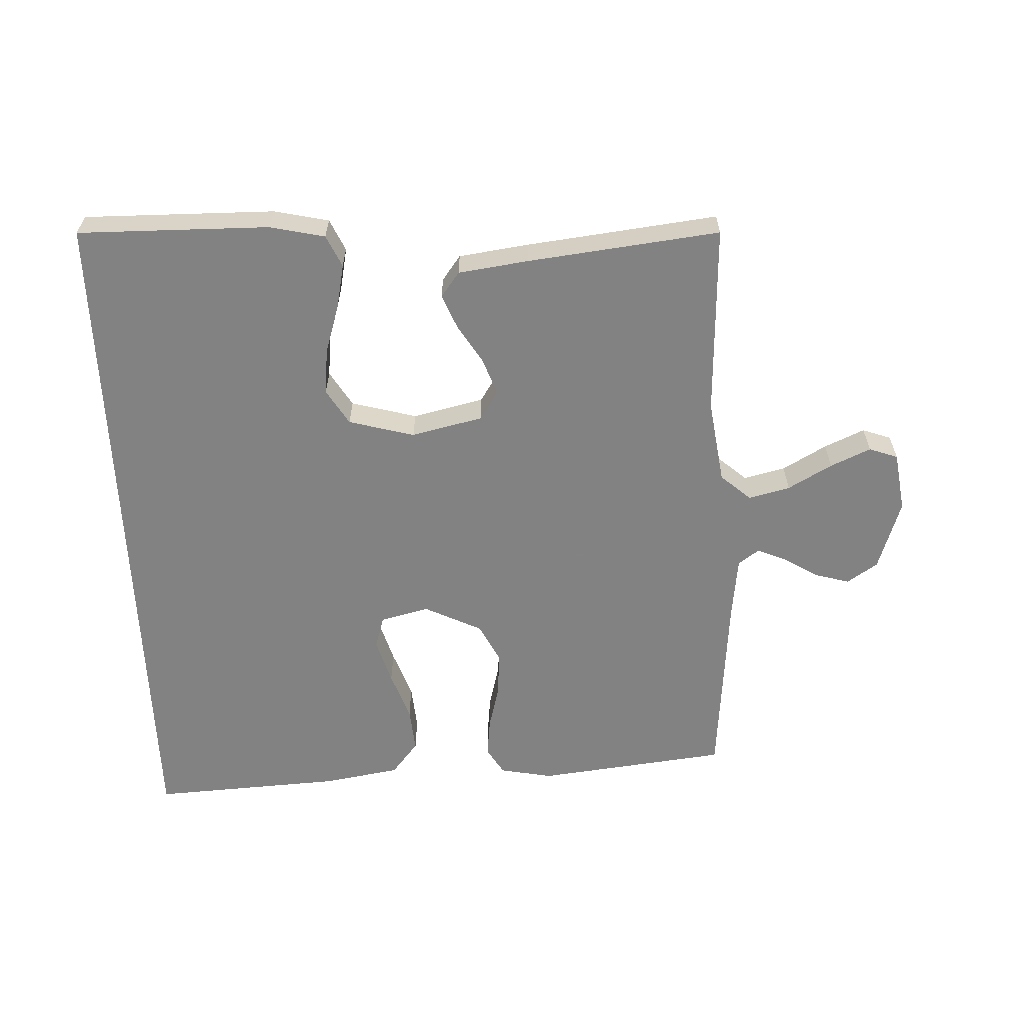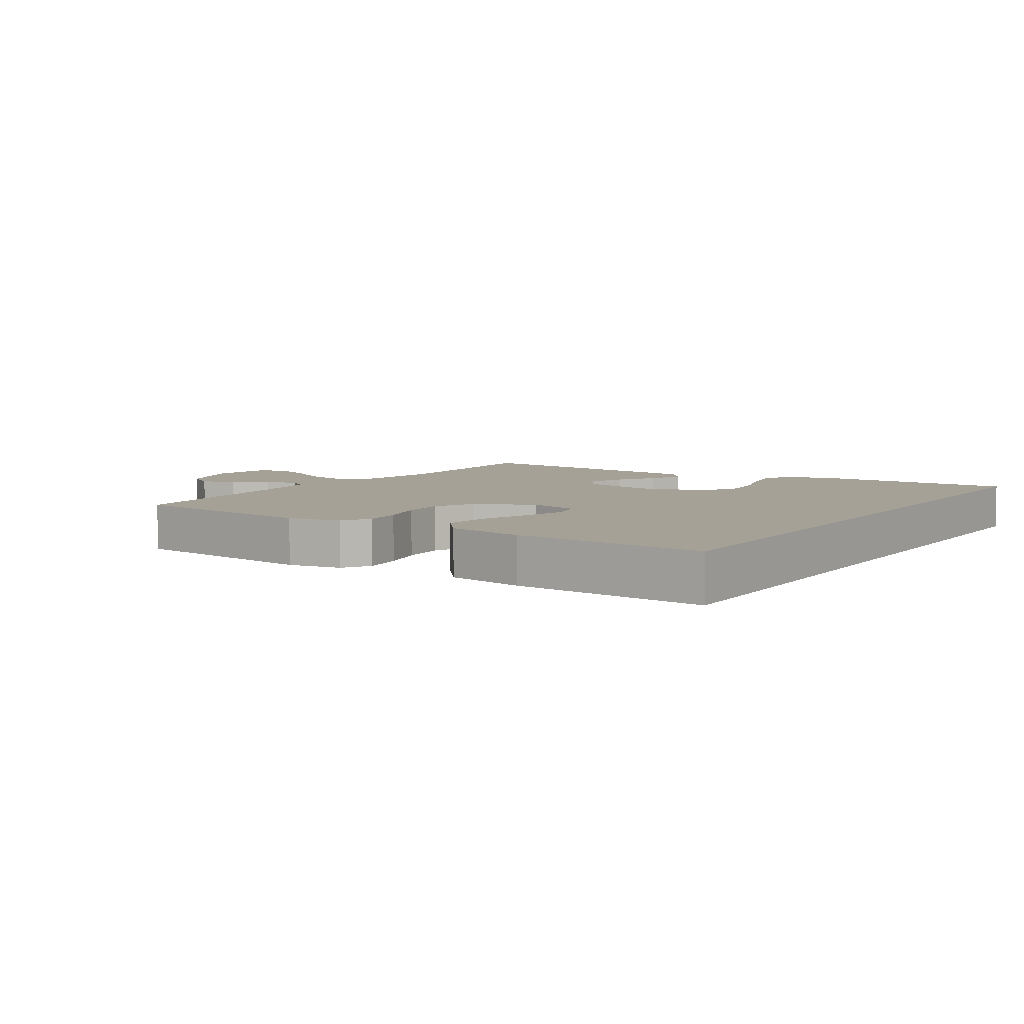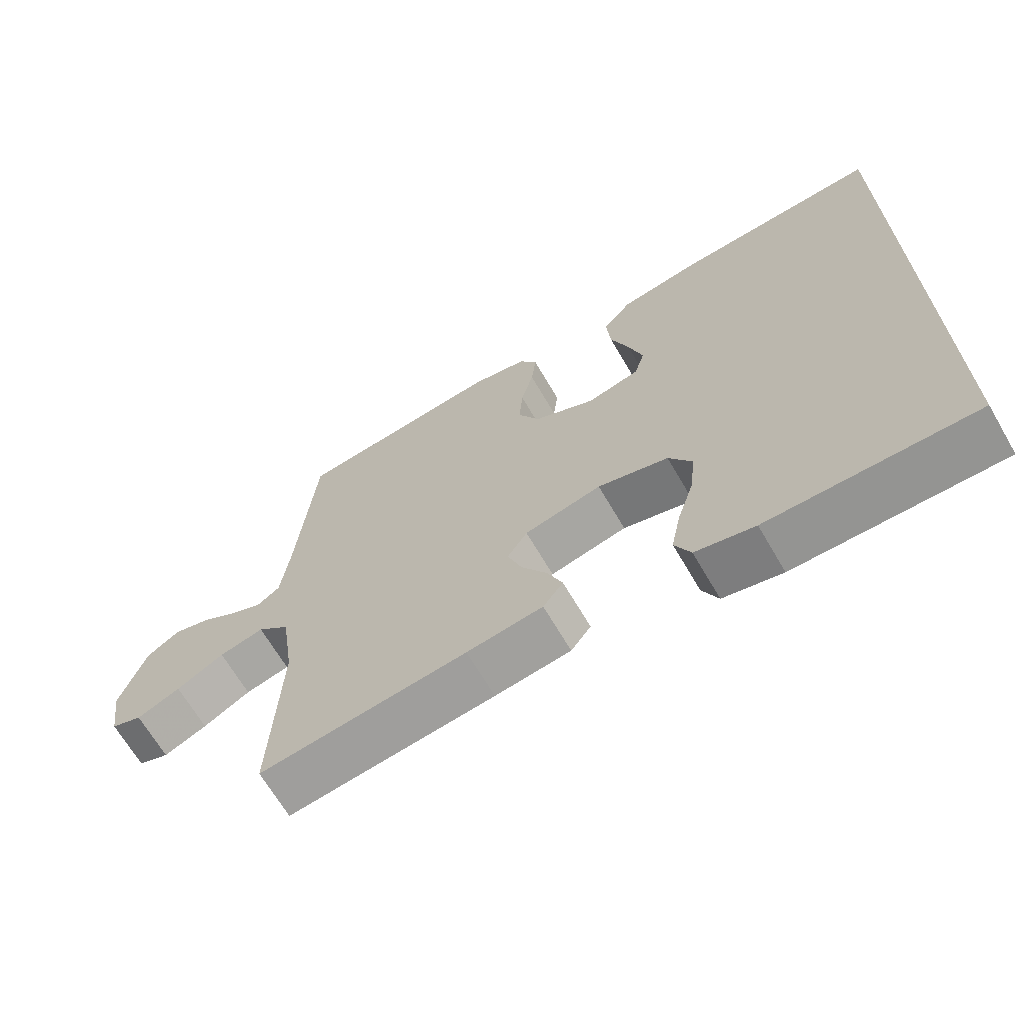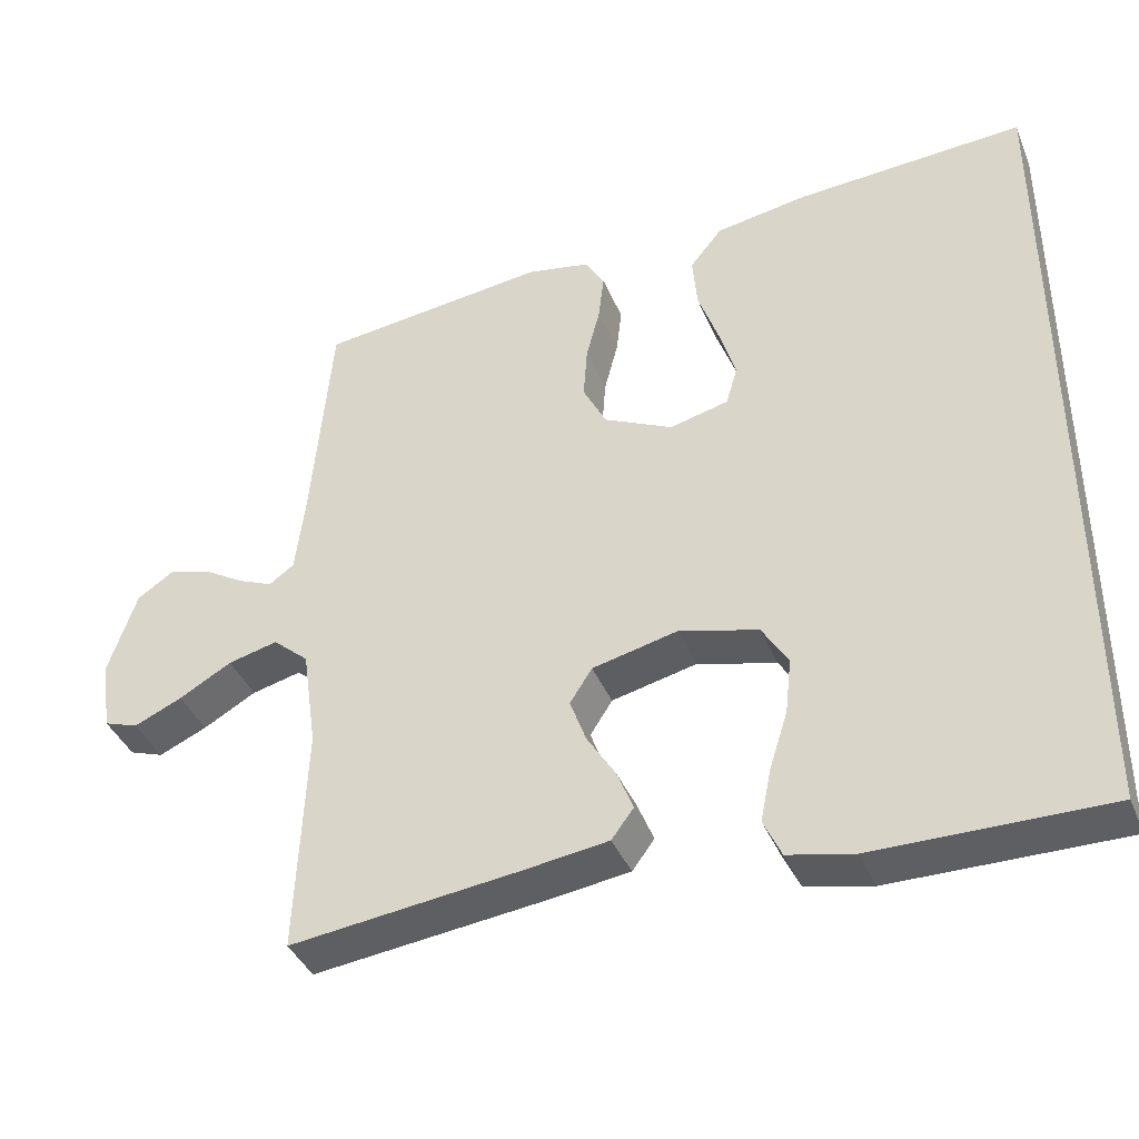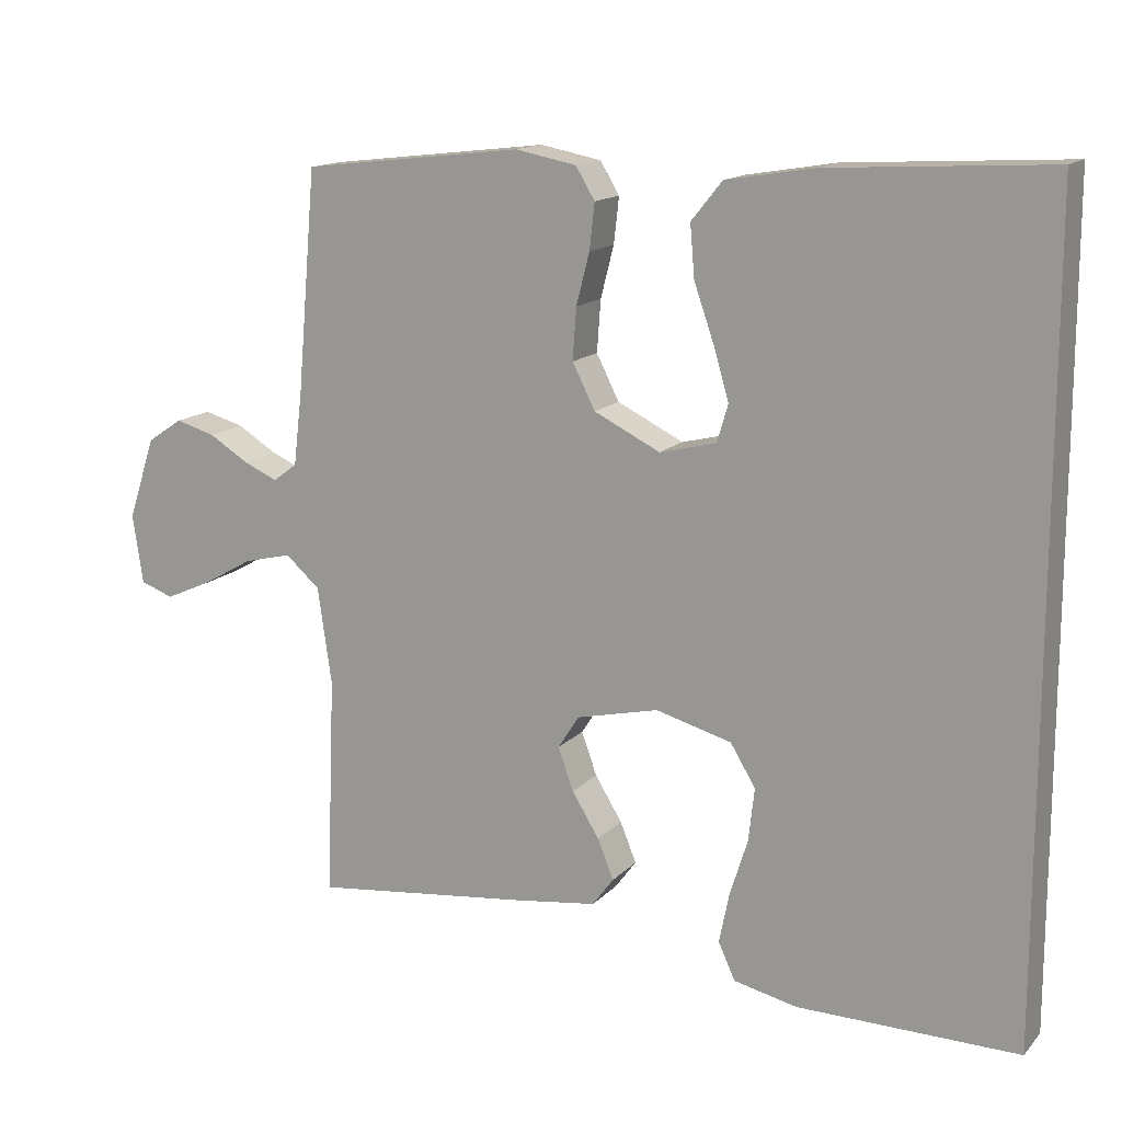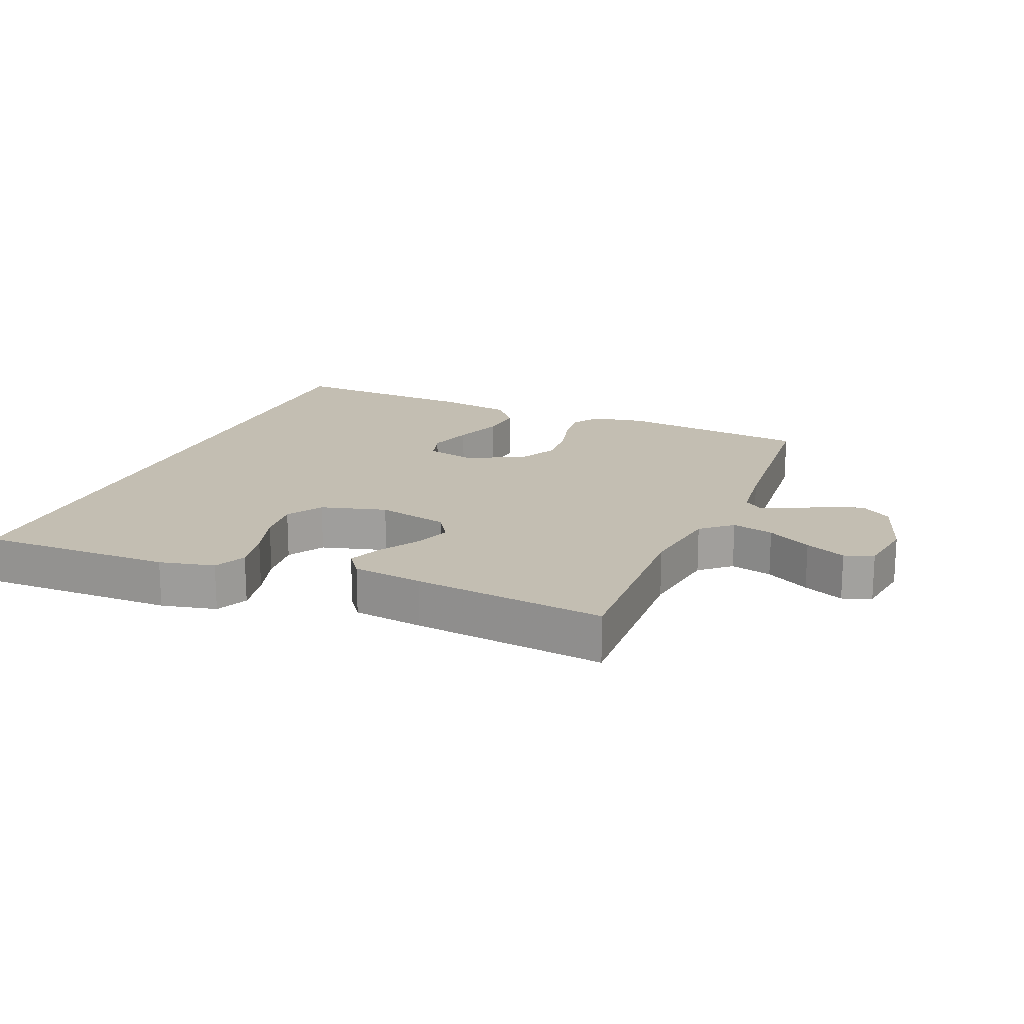
<metadata>
{"format":"obj","ext":"obj","renderer":"f3d","projection":"perspective","resolution":1024,"background":"white","views":[{"elev":-60.9,"azim":-177.6,"up":"+Y"},{"elev":6.0,"azim":33.4,"up":"+Y"},{"elev":-67.3,"azim":30.3,"up":"+Z"},{"elev":-39.8,"azim":21.3,"up":"+Z"},{"elev":14.5,"azim":26.7,"up":"+Z"},{"elev":17.5,"azim":-157.5,"up":"+Y"}]}
</metadata>
<code>
v -0.5 0.07 -0.5
v -0.488 0.07 -0.2
v -0.507 0.07 -0.068
v -0.554 0.07 -0.027
v -0.619 0.07 -0.043
v -0.688 0.07 -0.082
v -0.751 0.07 -0.11
v -0.796 0.07 -0.094
v -0.81 0.07 0
v -0.773 0.07 0.112
v -0.725 0.07 0.144
v -0.671 0.07 0.129
v -0.617 0.07 0.096
v -0.571 0.07 0.076
v -0.538 0.07 0.1
v -0.526 0.07 0.2
v -0.5 0.07 0.5
v -0.2 0.07 0.535
v -0.117 0.07 0.519
v -0.091 0.07 0.476
v -0.098 0.07 0.414
v -0.116 0.07 0.344
v -0.121 0.07 0.274
v -0.09 0.07 0.213
v 0 0.07 0.169
v 0.077 0.07 0.188
v 0.092 0.07 0.239
v 0.071 0.07 0.31
v 0.044 0.07 0.387
v 0.038 0.07 0.458
v 0.08 0.07 0.51
v 0.2 0.07 0.53
v 0.5 0.07 0.547
v 0.5 0.07 -0.541
v 0.2 0.07 -0.538
v 0.114 0.07 -0.519
v 0.091 0.07 -0.469
v 0.105 0.07 -0.4
v 0.129 0.07 -0.324
v 0.137 0.07 -0.252
v 0.103 0.07 -0.196
v 0 0.07 -0.168
v -0.112 0.07 -0.194
v -0.141 0.07 -0.239
v -0.12 0.07 -0.297
v -0.083 0.07 -0.357
v -0.061 0.07 -0.411
v -0.09 0.07 -0.45
v -0.2 0.07 -0.465
v -0.5 0 -0.5
v -0.488 0 -0.2
v -0.507 0 -0.068
v -0.554 0 -0.027
v -0.619 0 -0.043
v -0.688 0 -0.082
v -0.751 0 -0.11
v -0.796 0 -0.094
v -0.81 0 0
v -0.773 0 0.112
v -0.725 0 0.144
v -0.671 0 0.129
v -0.617 0 0.096
v -0.571 0 0.076
v -0.538 0 0.1
v -0.526 0 0.2
v -0.5 0 0.5
v -0.2 0 0.535
v -0.117 0 0.519
v -0.091 0 0.476
v -0.098 0 0.414
v -0.116 0 0.344
v -0.121 0 0.274
v -0.09 0 0.213
v 0 0 0.169
v 0.077 0 0.188
v 0.092 0 0.239
v 0.071 0 0.31
v 0.044 0 0.387
v 0.038 0 0.458
v 0.08 0 0.51
v 0.2 0 0.53
v 0.5 0 0.547
v 0.5 0 -0.541
v 0.2 0 -0.538
v 0.114 0 -0.519
v 0.091 0 -0.469
v 0.105 0 -0.4
v 0.129 0 -0.324
v 0.137 0 -0.252
v 0.103 0 -0.196
v 0 0 -0.168
v -0.112 0 -0.194
v -0.141 0 -0.239
v -0.12 0 -0.297
v -0.083 0 -0.357
v -0.061 0 -0.411
v -0.09 0 -0.45
v -0.2 0 -0.465
f 48 49 1 2
f 45 46 47 48
f 44 45 48 2
f 43 44 2 3
f 42 43 3 4
f 36 37 38 39
f 36 39 40
f 35 36 40
f 34 35 40
f 33 34 40 41
f 28 29 30 31
f 27 28 31 32
f 26 27 32 33
f 19 20 21 22
f 19 22 23
f 16 17 18 19
f 15 16 19 23
f 14 15 23 24
f 10 11 12 13
f 10 13 14
f 9 10 14
f 5 6 7 8
f 5 8 9 14
f 26 33 41 42
f 25 26 42 4
f 14 24 25
f 4 5 14 25
f 51 50 98 97
f 97 96 95 94
f 51 97 94 93
f 52 51 93 92
f 53 52 92 91
f 88 87 86 85
f 89 88 85
f 89 85 84
f 89 84 83
f 90 89 83 82
f 80 79 78 77
f 81 80 77 76
f 82 81 76 75
f 71 70 69 68
f 72 71 68
f 68 67 66 65
f 72 68 65 64
f 73 72 64 63
f 62 61 60 59
f 63 62 59
f 63 59 58
f 57 56 55 54
f 63 58 57 54
f 91 90 82 75
f 53 91 75 74
f 74 73 63
f 74 63 54 53
f 1 50 51 2
f 2 51 52 3
f 3 52 53 4
f 4 53 54 5
f 5 54 55 6
f 6 55 56 7
f 7 56 57 8
f 8 57 58 9
f 9 58 59 10
f 10 59 60 11
f 11 60 61 12
f 12 61 62 13
f 13 62 63 14
f 14 63 64 15
f 15 64 65 16
f 16 65 66 17
f 17 66 67 18
f 18 67 68 19
f 19 68 69 20
f 20 69 70 21
f 21 70 71 22
f 22 71 72 23
f 23 72 73 24
f 24 73 74 25
f 25 74 75 26
f 26 75 76 27
f 27 76 77 28
f 28 77 78 29
f 29 78 79 30
f 30 79 80 31
f 31 80 81 32
f 32 81 82 33
f 33 82 83 34
f 34 83 84 35
f 35 84 85 36
f 36 85 86 37
f 37 86 87 38
f 38 87 88 39
f 39 88 89 40
f 40 89 90 41
f 41 90 91 42
f 42 91 92 43
f 43 92 93 44
f 44 93 94 45
f 45 94 95 46
f 46 95 96 47
f 47 96 97 48
f 48 97 98 49
f 49 98 50 1

</code>
